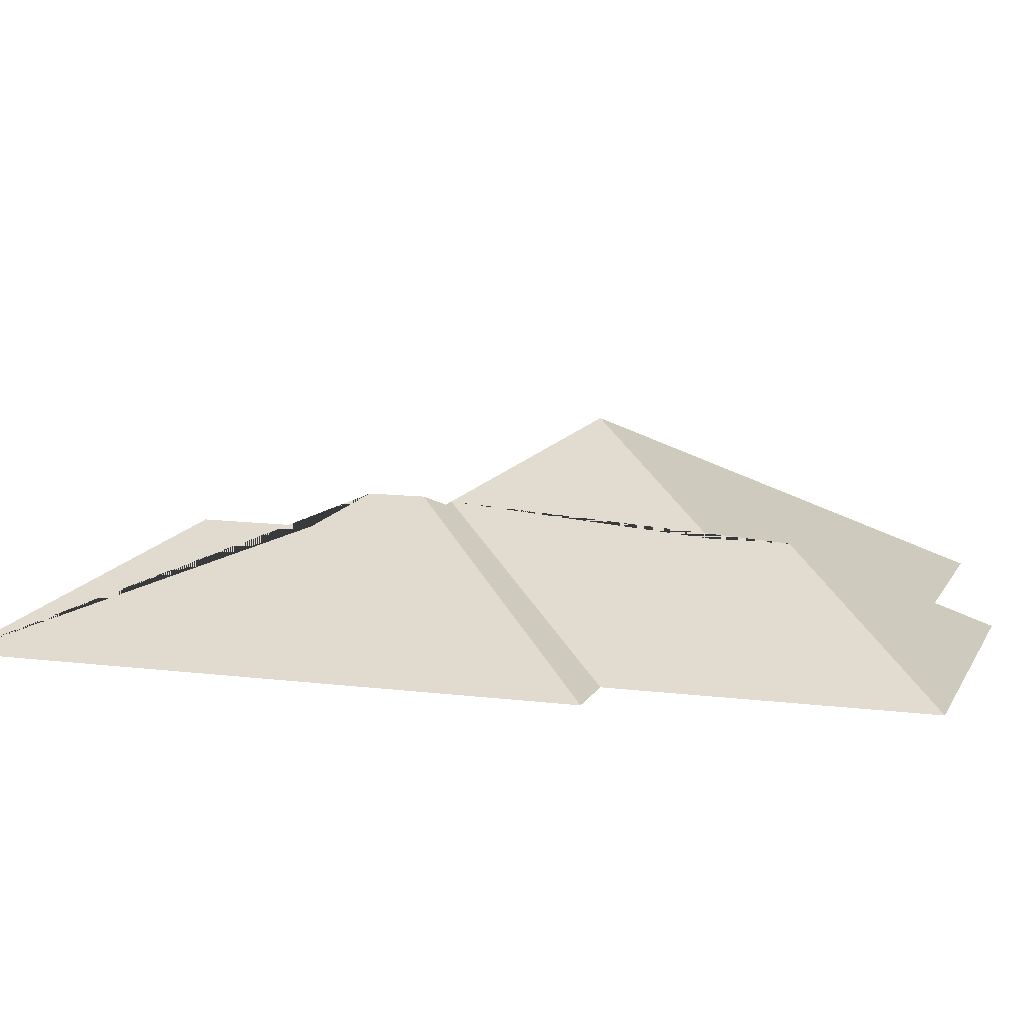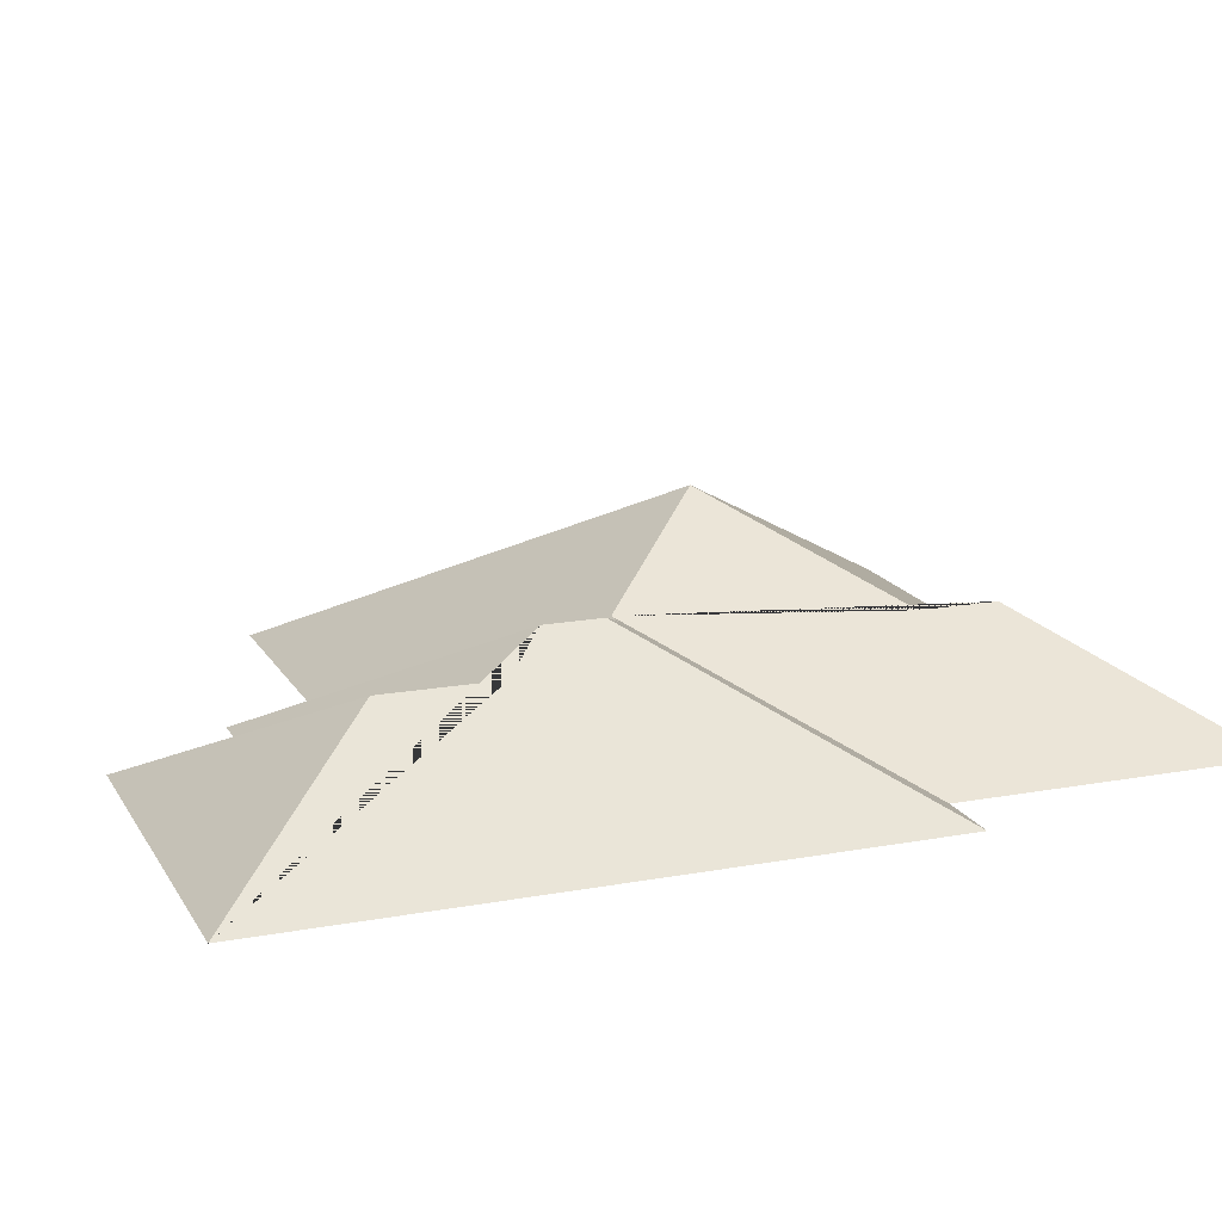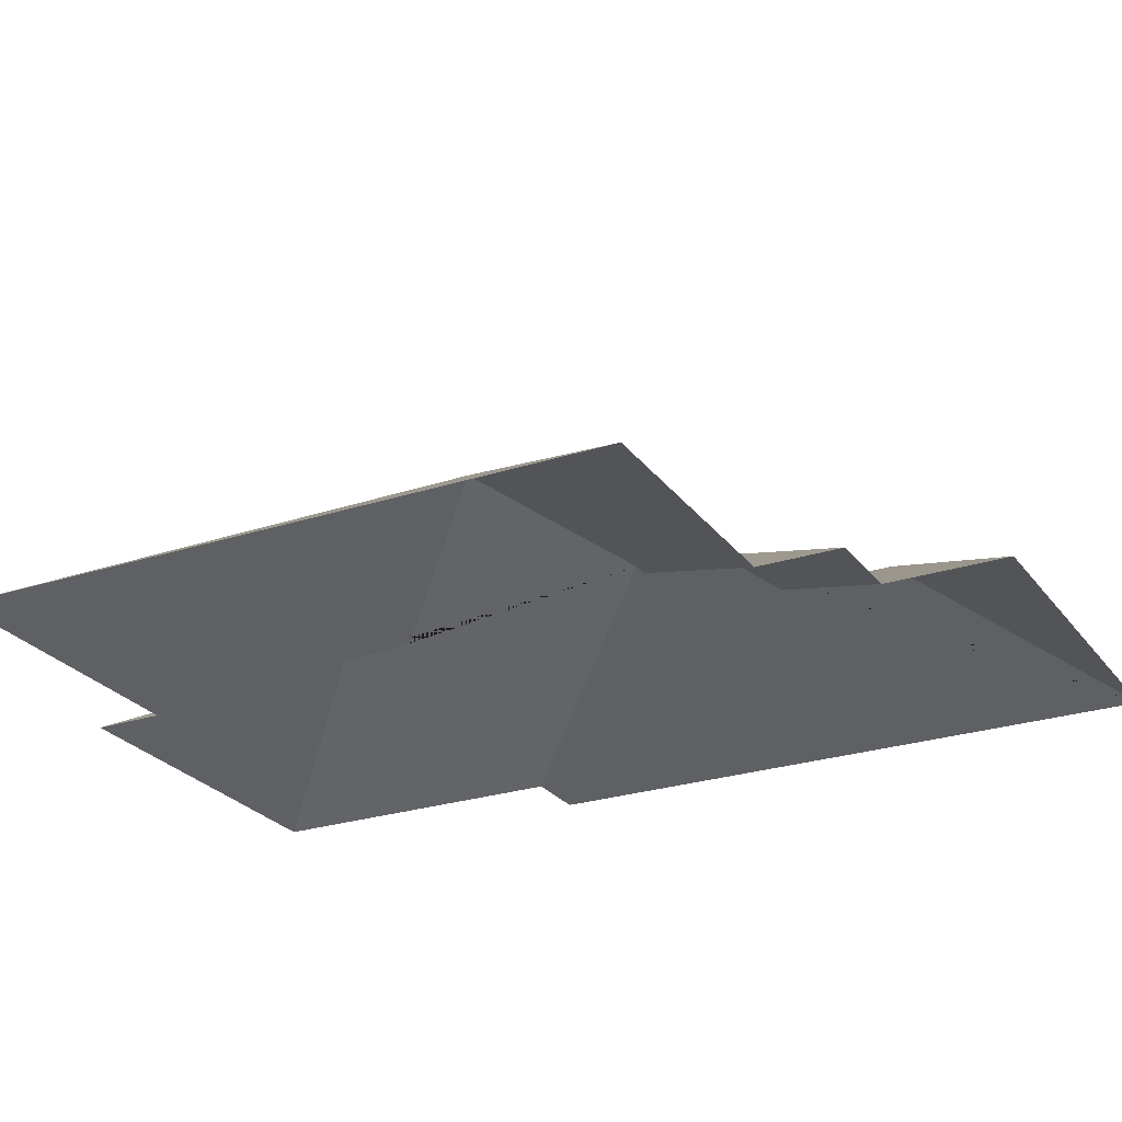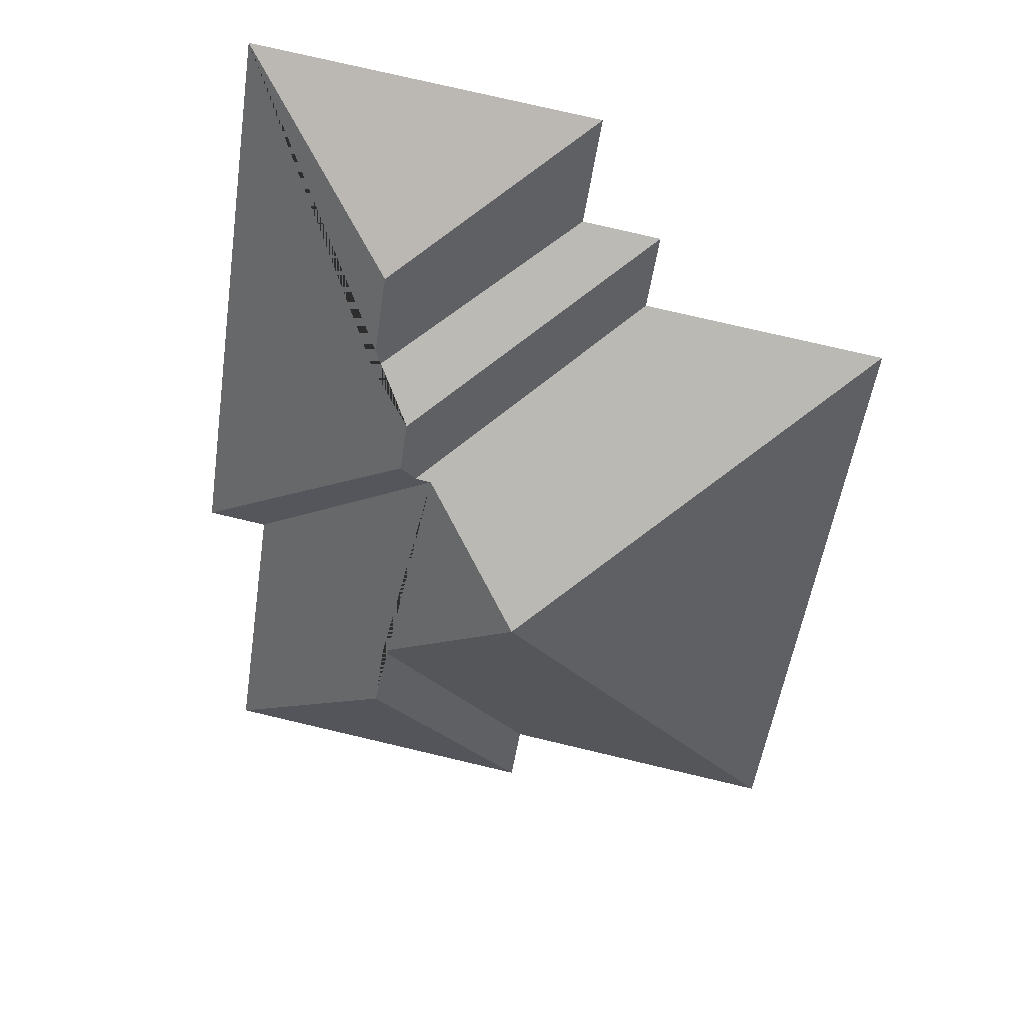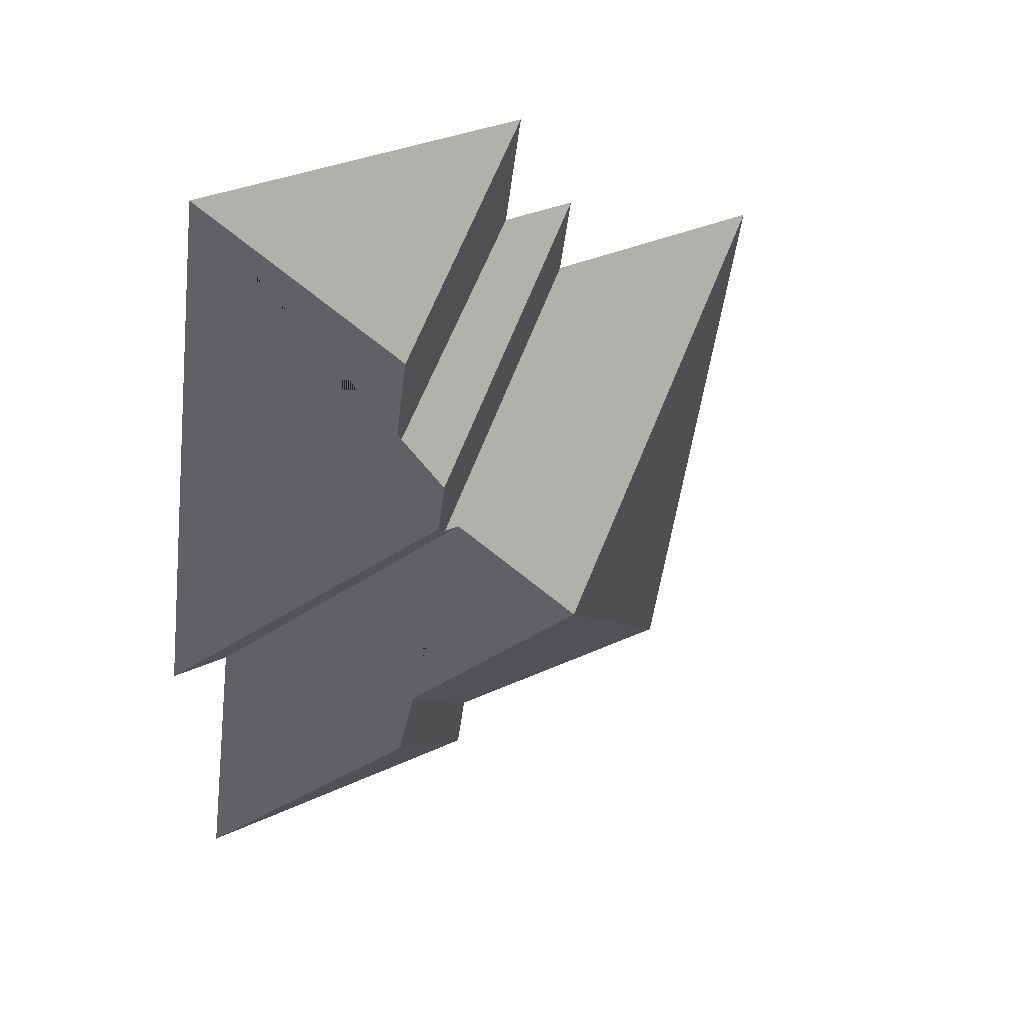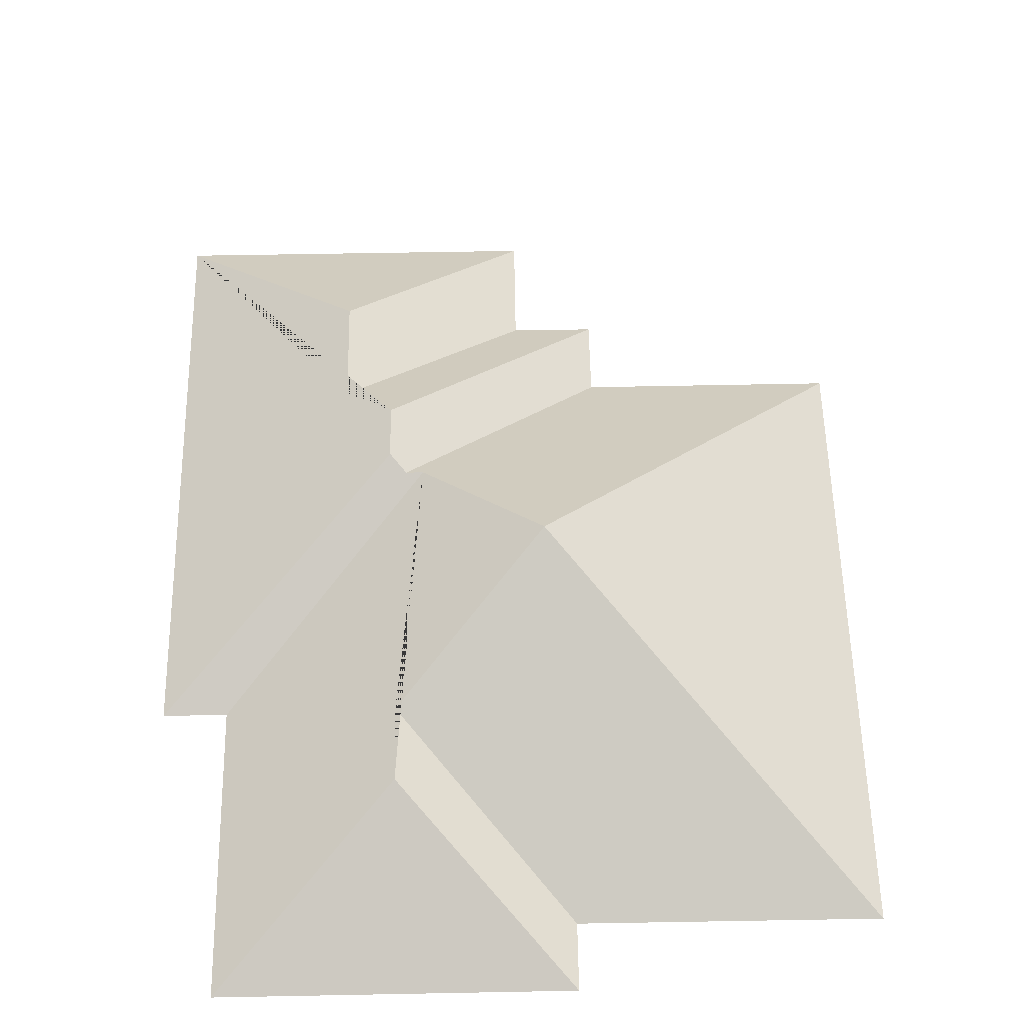
<metadata>
{"format":"obj","ext":"obj","renderer":"f3d","projection":"perspective","resolution":1024,"background":"white","views":[{"elev":10.6,"azim":99.4,"up":"+Y"},{"elev":16.7,"azim":60.8,"up":"+Y"},{"elev":-25.4,"azim":-70.7,"up":"+Y"},{"elev":36.9,"azim":-169.8,"up":"+Z"},{"elev":45.4,"azim":146.2,"up":"+Z"},{"elev":55.2,"azim":170.4,"up":"+Y"}]}
</metadata>
<code>
o CG10_500_048067_0009_roof
v 255 75 -18.03
v 123.5 75 -37.56
v 130 75 -80.09
v 100.5 75 -84.55
v 197.8 112.8 -90.07
v 104.9 75 -114.3
v 13.8 75 -127.7
v 203.9 112.8 -130.4
v 189.2 122.4 -148.4
v 192.2 122.4 -168.5
v 187.3 118.9 -175.4
v 181.2 118.9 -176.3
v 144.6 145 -225.2
v 287.6 75 -237.7
v 264.8 75 -241.1
v 205 113.1 -270.9
v 209.2 113.1 -298.2
v 48.3 75 -360
v 153.4 75 -344.2
v 281 75 -350.2
v 157.2 75 -368.6
v 255 0 -18.03
v 123.5 0 -37.56
v 130 0 -80.09
v 100.5 0 -84.55
v 104.9 0 -114.3
v 13.8 0 -127.7
v 48.3 0 -360
v 153.4 0 -344.2
v 157.2 0 -368.6
v 281 0 -350.2
v 264.8 0 -241.1
v 287.6 0 -237.7
f 2 5 1
f 1 5 8 9 10 14
f 14 10 11 12 15
f 9 4 6 11 10
f 12 13 16 17 20 15
f 20 17 21
f 21 17 16 19
f 19 16 13 18
f 18 13 7
f 7 13 12 11 6
f 4 3 8 9
f 3 8 5 2

</code>
